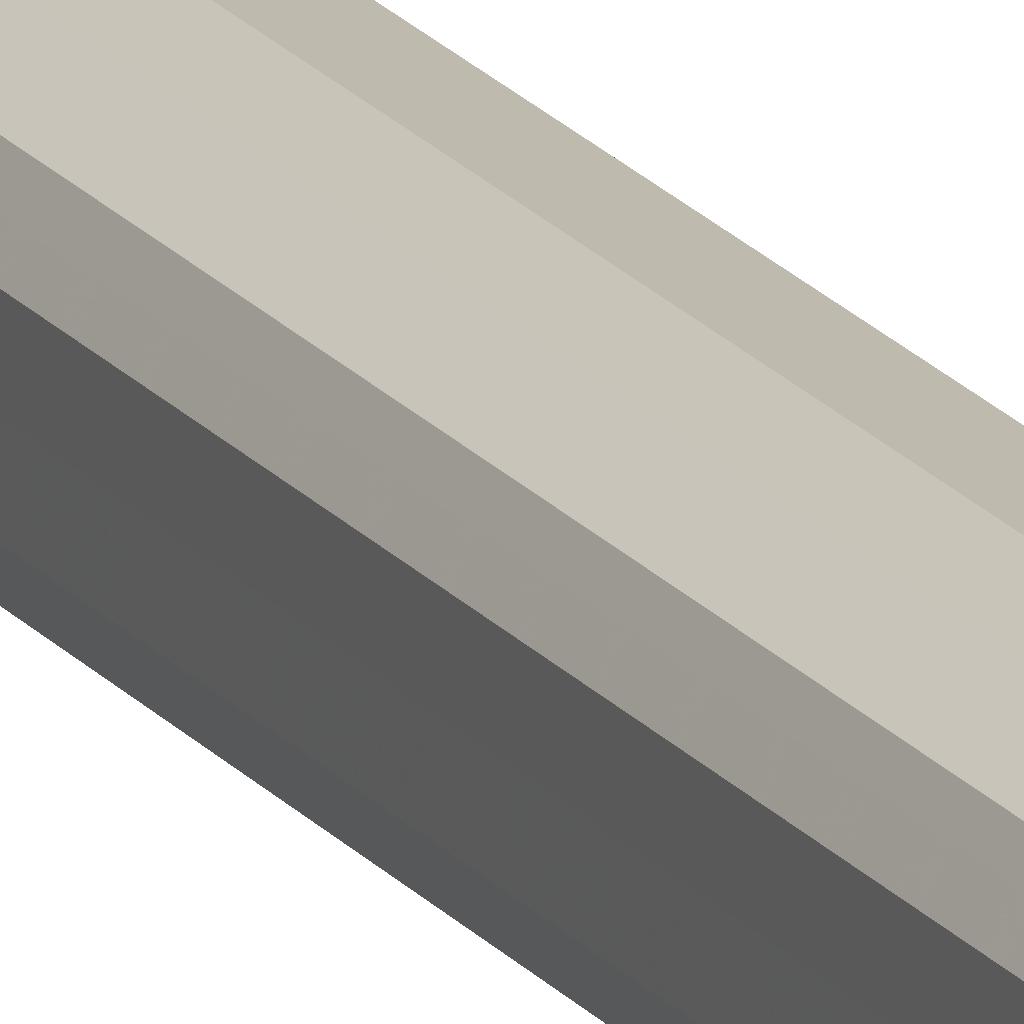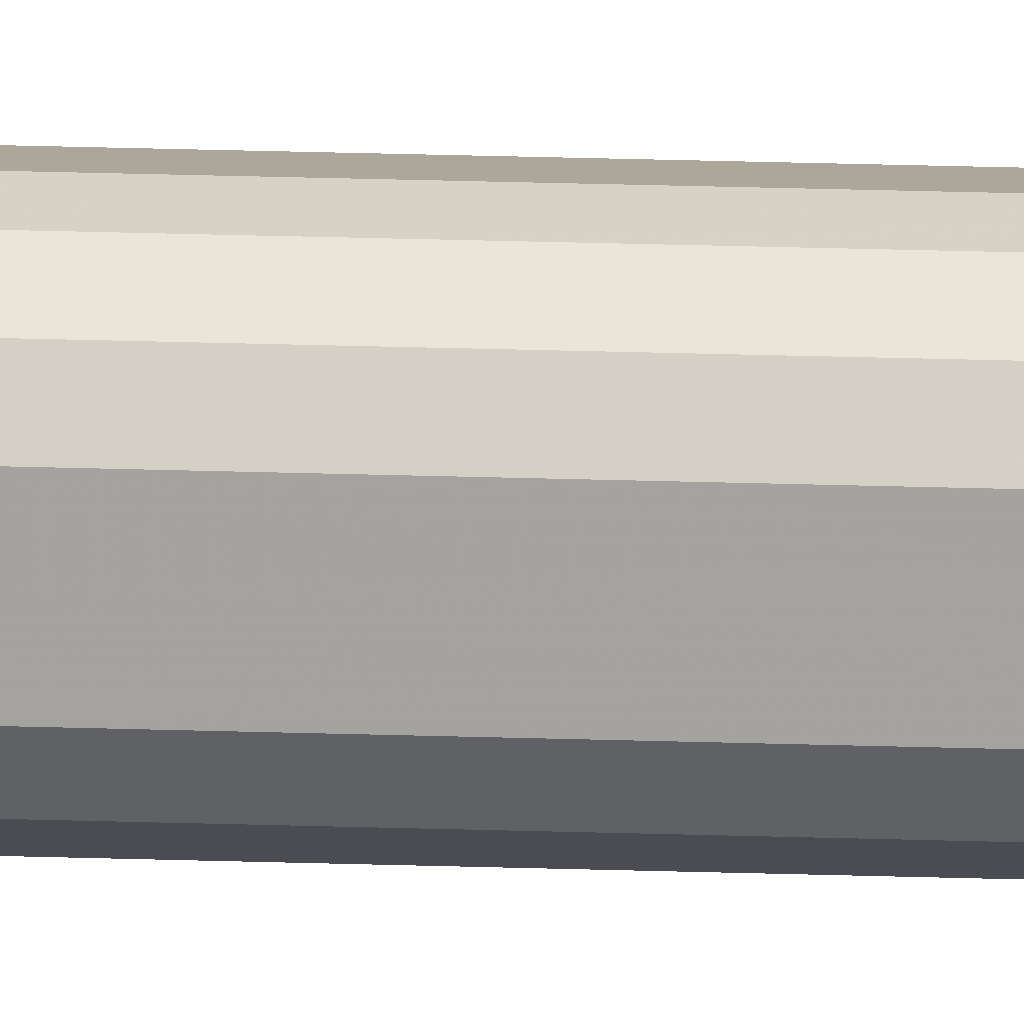
<metadata>
{"format":"obj","ext":"obj","renderer":"f3d","projection":"perspective","resolution":1024,"background":"white","views":[{"elev":17.4,"azim":156.0,"up":"+Z"},{"elev":16.2,"azim":94.6,"up":"+Z"}]}
</metadata>
<code>
o 25544
v 2225 1869 13.51
v 2225 1869 13.51
v 2225 1873 13.51
v 2225 1869 13.5
v 2225 1873 13.51
v 2225 1869 13.51
v 2225 1873 13.51
v 2225 1869 13.48
v 2225 1873 13.5
v 2225 1869 13.5
v 2225 1873 13.5
v 2225 1869 13.46
v 2225 1873 13.48
v 2225 1869 13.48
v 2225 1873 13.48
v 2225 1869 13.44
v 2225 1873 13.46
v 2225 1869 13.46
v 2225 1873 13.46
v 2225 1869 13.42
v 2225 1873 13.44
v 2225 1869 13.44
v 2225 1873 13.44
v 2225 1869 13.4
v 2225 1873 13.42
v 2225 1869 13.42
v 2225 1873 13.42
v 2225 1869 13.4
v 2225 1873 13.4
v 2225 1869 13.4
v 2225 1873 13.4
v 2225 1873 13.4
v 2225 1873 13.51
v 2225 1869 13.51
v 2225 1873 13.51
v 2225 1869 13.5
v 2225 1873 13.5
v 2225 1873 13.51
v 2225 1869 13.51
v 2225 1873 13.5
v 2225 1869 13.51
v 2225 1869 13.48
v 2225 1873 13.48
v 2225 1873 13.48
v 2225 1869 13.5
v 2225 1873 13.46
v 2225 1869 13.48
v 2225 1869 13.46
v 2225 1873 13.46
v 2225 1873 13.44
v 2225 1869 13.46
v 2225 1873 13.42
v 2225 1869 13.44
v 2225 1869 13.44
v 2225 1873 13.44
v 2225 1873 13.4
v 2225 1869 13.42
v 2225 1873 13.4
v 2225 1869 13.4
v 2225 1869 13.42
v 2225 1873 13.42
v 2225 1873 13.4
v 2225 1869 13.4
v 2225 1869 13.4
v 2225 1869 13.46
v 2225 1869 13.51
v 2225 1869 13.51
v 2225 1869 13.5
v 2225 1869 13.51
v 2225 1869 13.48
v 2225 1869 13.5
v 2225 1869 13.46
v 2225 1869 13.48
v 2225 1869 13.44
v 2225 1869 13.46
v 2225 1869 13.42
v 2225 1869 13.44
v 2225 1869 13.4
v 2225 1869 13.42
v 2225 1869 13.4
v 2225 1869 13.4
v 2225 1873 13.46
v 2225 1873 13.51
v 2225 1873 13.51
v 2225 1873 13.51
v 2225 1873 13.5
v 2225 1873 13.5
v 2225 1873 13.48
v 2225 1873 13.48
v 2225 1873 13.46
v 2225 1873 13.46
v 2225 1873 13.44
v 2225 1873 13.44
v 2225 1873 13.42
v 2225 1873 13.42
v 2225 1873 13.4
v 2225 1873 13.4
v 2225 1873 13.4
f 1 2 3
f 2 4 5
f 6 1 7
f 4 8 9
f 10 6 11
f 8 12 13
f 14 10 15
f 12 16 17
f 18 14 19
f 16 20 21
f 22 18 23
f 20 24 25
f 26 22 27
f 24 28 29
f 30 26 31
f 28 30 32
f 33 34 35
f 35 36 37
f 38 39 33
f 40 41 38
f 37 42 43
f 44 45 40
f 46 47 44
f 43 48 49
f 50 51 46
f 52 53 50
f 49 54 55
f 56 57 52
f 58 59 56
f 55 60 61
f 62 63 58
f 61 64 62
f 65 66 67
f 65 68 66
f 65 67 69
f 65 70 68
f 65 69 71
f 65 72 70
f 65 71 73
f 65 74 72
f 65 73 75
f 65 76 74
f 65 75 77
f 65 78 76
f 65 77 79
f 65 80 78
f 65 79 81
f 65 81 80
f 82 83 84
f 82 85 83
f 82 84 86
f 82 87 85
f 82 86 88
f 82 89 87
f 82 88 90
f 82 91 89
f 82 90 92
f 82 93 91
f 82 92 94
f 82 95 93
f 82 94 96
f 82 97 95
f 82 96 98
f 82 98 97

</code>
